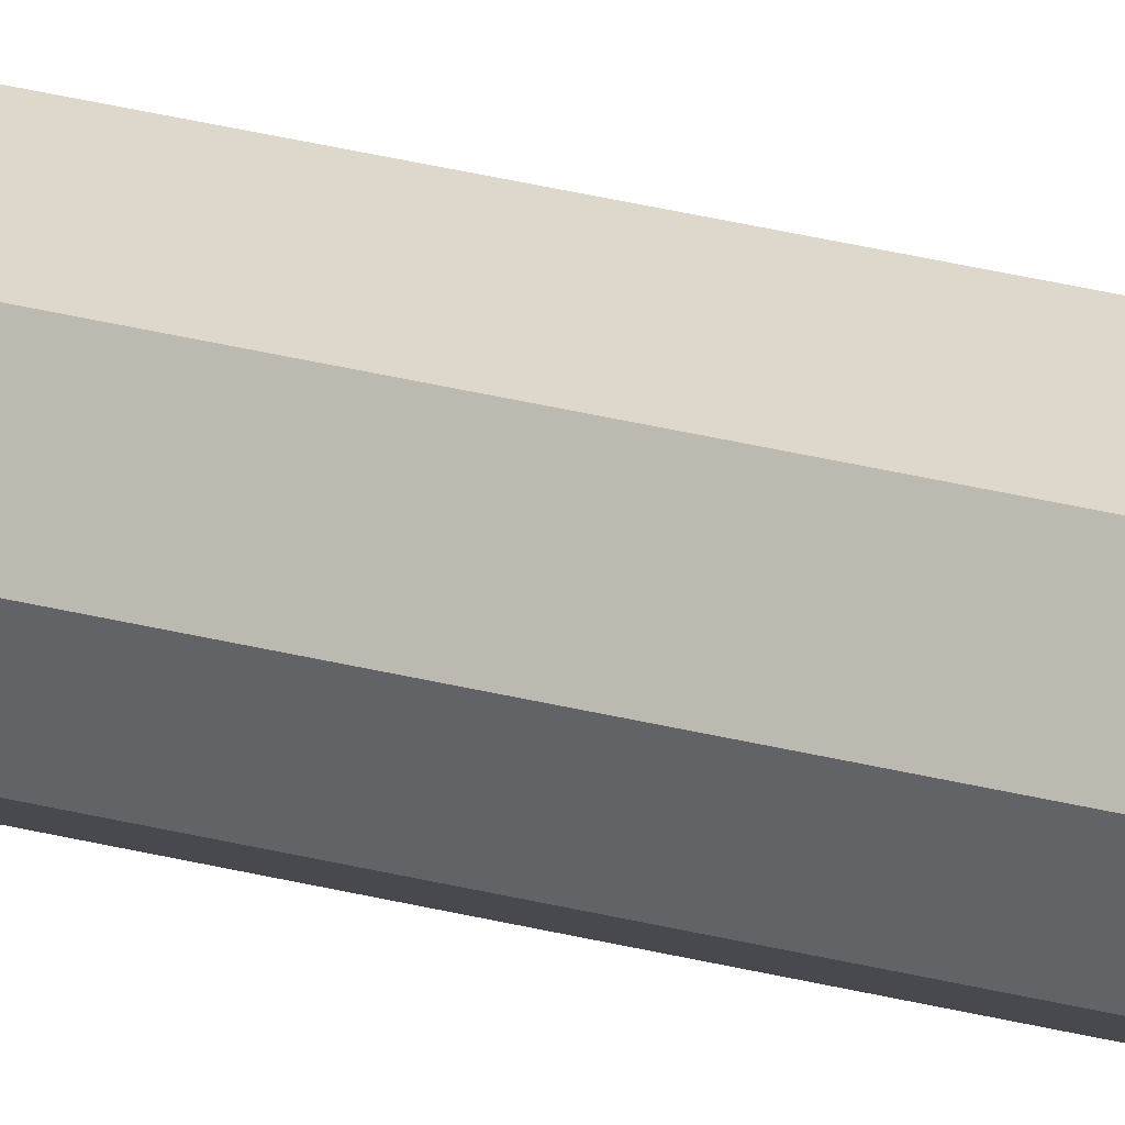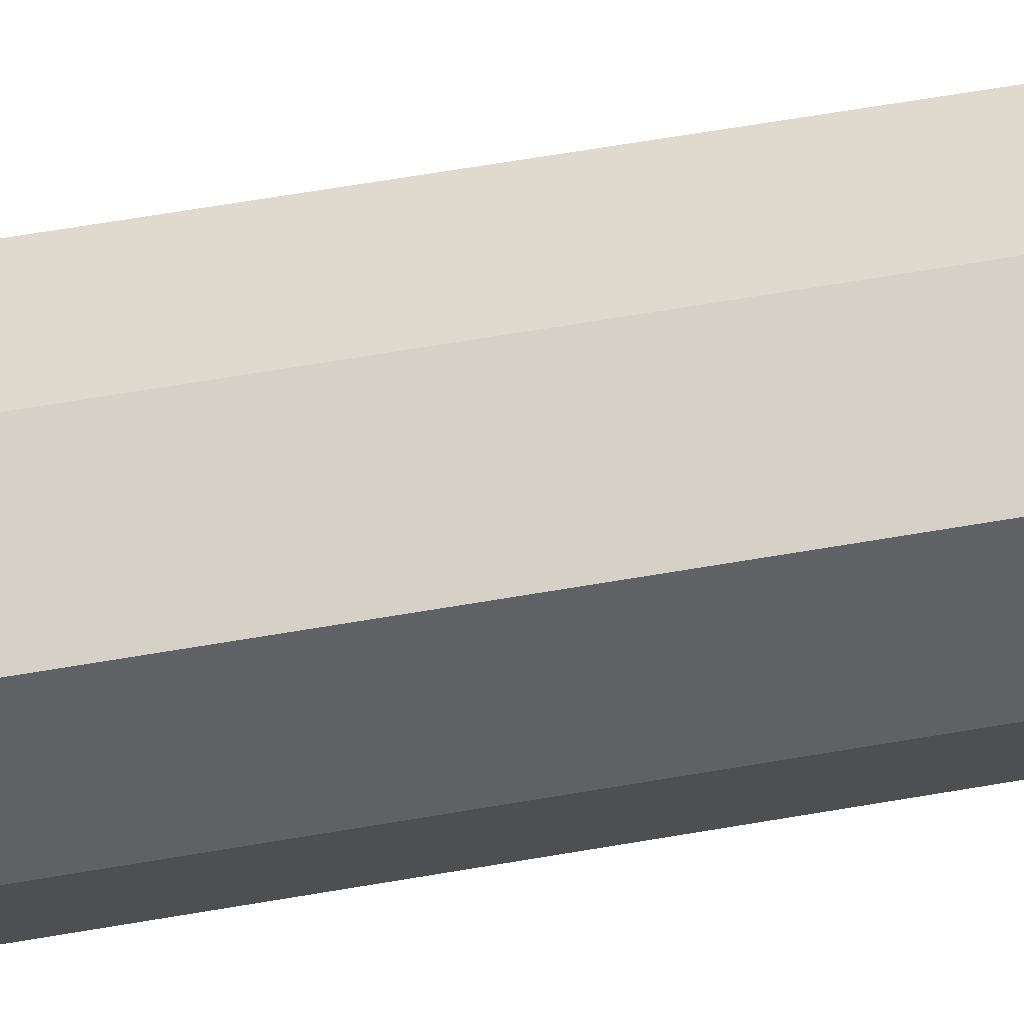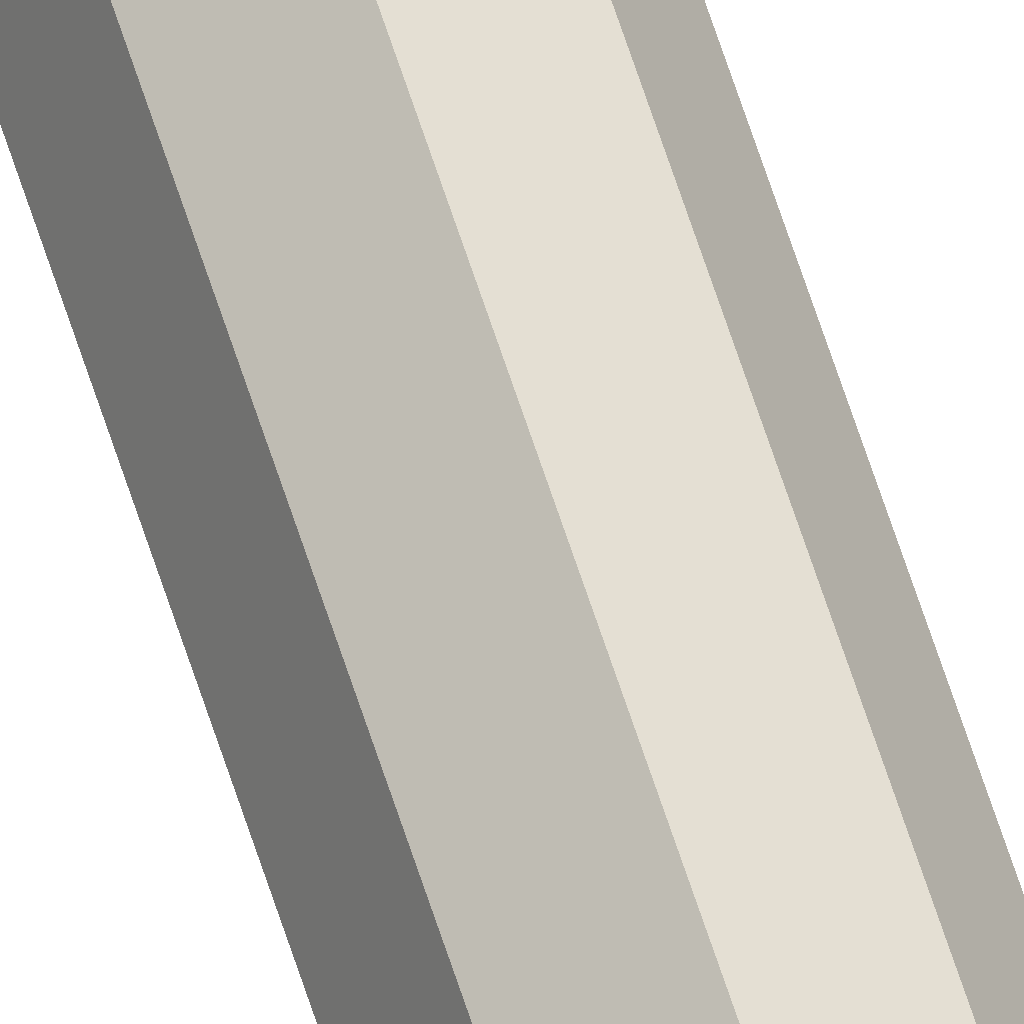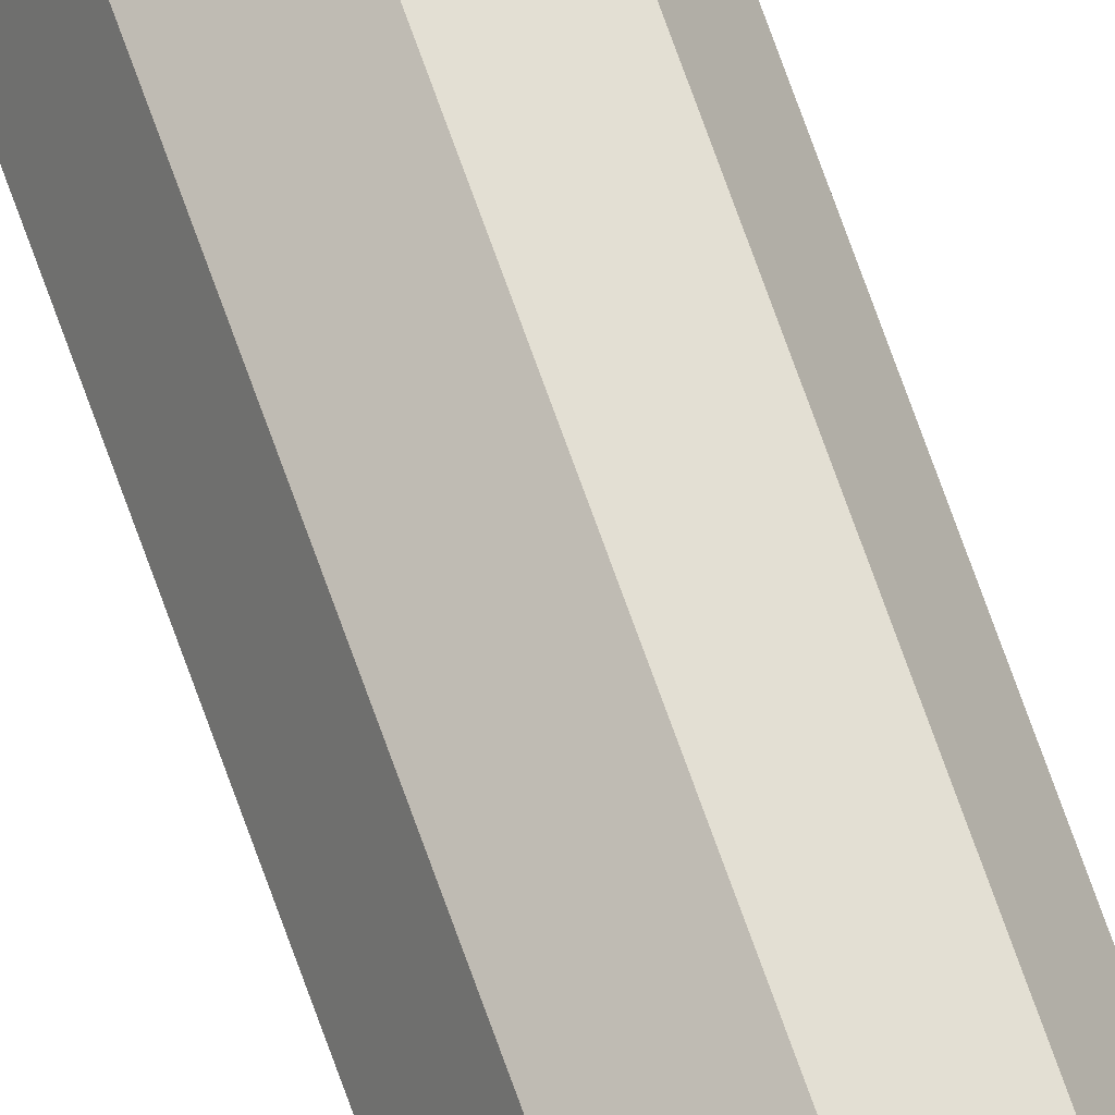
<metadata>
{"format":"obj","ext":"obj","renderer":"f3d","projection":"perspective","resolution":1024,"background":"white","views":[{"elev":18.1,"azim":121.6,"up":"+Y"},{"elev":10.3,"azim":48.9,"up":"+Y"},{"elev":68.8,"azim":-18.3,"up":"+Y"},{"elev":69.4,"azim":160.7,"up":"+Y"}]}
</metadata>
<code>
o Plane
v -0.02102 0.02102 1.153
v 0.02102 0.02102 1.153
v -0.02102 -0.02102 1.153
v 0.02102 -0.02102 1.153
v -0.03154 0 1.153
v 0 0.03154 1.153
v 0.03154 0 1.153
v 0 -0.03153 1.153
v -0.007965 0.007965 -1.261
v 0.007965 0.007965 -1.261
v -0.007965 -0.007965 -1.261
v 0.007965 -0.007965 -1.261
v -0.01195 -0 -1.261
v 0 0.01195 -1.261
v 0.01195 -0 -1.261
v 0 -0.01195 -1.261
v -0.01051 0.01051 1.21
v 0.01051 0.01051 1.21
v -0.01051 -0.01051 1.21
v 0.01051 -0.01051 1.21
v -0.01577 0 1.21
v 0 0.01577 1.21
v 0.01577 0 1.21
v 0 -0.01577 1.21
v -0.03154 -0 -1.261
v -0.02102 0.02102 -1.261
v 0 0.03153 -1.261
v 0.02102 0.02102 -1.261
v 0.03154 -0 -1.261
v 0.02102 -0.02102 -1.261
v 0 -0.03154 -1.261
v -0.02102 -0.02102 -1.261
v -0.01593 0.006372 -1.289
v 0.01593 0.006372 -1.289
v -0.01593 -0.006372 -1.289
v 0.01593 -0.006372 -1.289
v -0.02389 -0 -1.289
v 0 0.009558 -1.289
v 0.02389 -0 -1.289
v 0 -0.009558 -1.289
v -0.0223 0.008921 -1.374
v 0.0223 0.008921 -1.374
v -0.0223 -0.008921 -1.374
v 0.0223 -0.008921 -1.374
v -0.02342 0 -1.458
v 0 0.01338 -1.374
v 0.02342 0 -1.458
v 0 -0.01338 -1.374
v 0 0 -1.542
f 4 8 31 30
f 1 6 27 26
f 8 3 32 31
f 6 2 28 27
f 2 7 29 28
f 3 5 25 32
f 7 4 30 29
f 5 1 26 25
f 8 4 20 24
f 6 1 17 22
f 3 8 24 19
f 2 6 22 18
f 7 2 18 23
f 5 3 19 21
f 4 7 23 20
f 1 5 21 17
f 21 19 24 20 23 18 22 17
f 15 12 36 39
f 9 13 25 26
f 10 14 27 28
f 12 15 29 30
f 11 16 31 32
f 13 11 32 25
f 14 9 26 27
f 15 10 28 29
f 16 12 30 31
f 34 39 47 42
f 13 9 33 37
f 12 16 40 36
f 9 14 38 33
f 16 11 35 40
f 14 10 34 38
f 10 15 39 34
f 11 13 37 35
f 48 43 49
f 35 37 45 43
f 39 36 44 47
f 37 33 41 45
f 36 40 48 44
f 33 38 46 41
f 40 35 43 48
f 38 34 42 46
f 46 42 49
f 42 47 49
f 43 45 49
f 47 44 49
f 45 41 49
f 44 48 49
f 41 46 49

</code>
